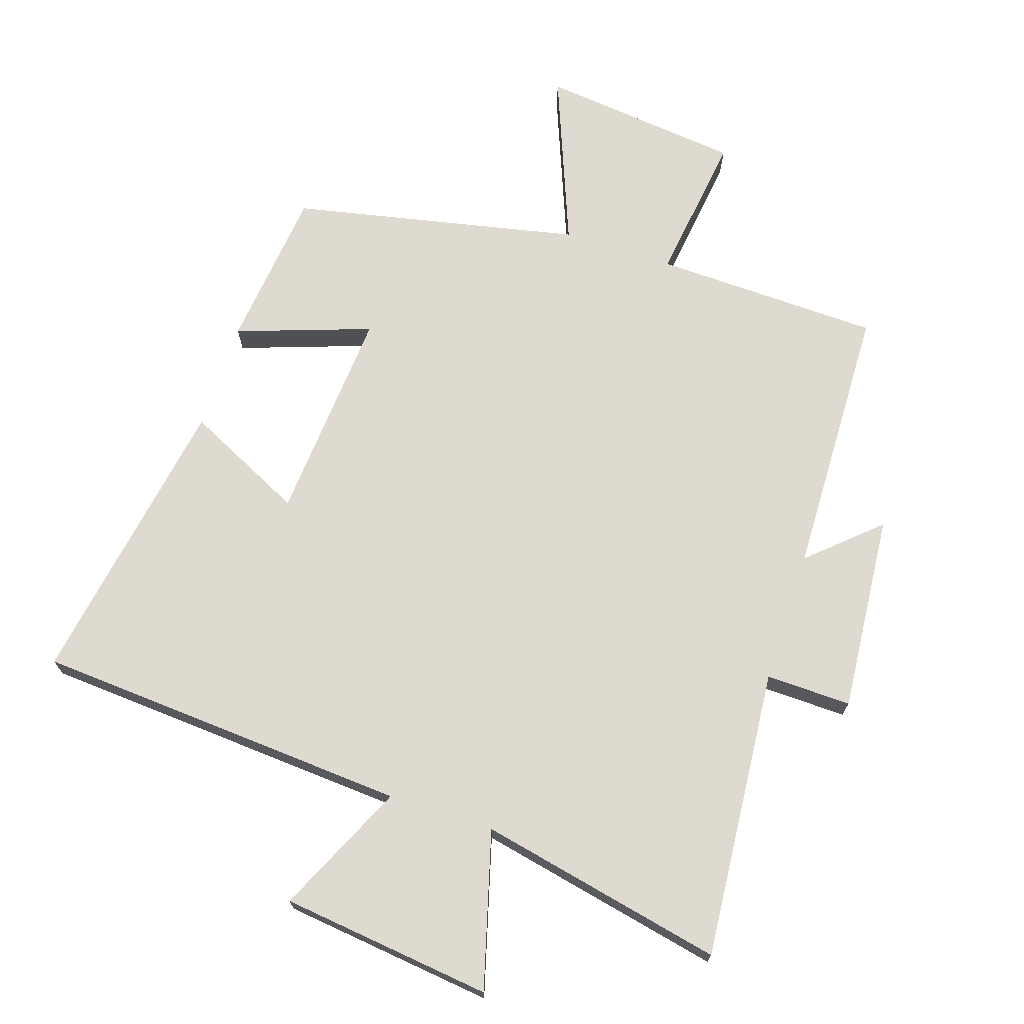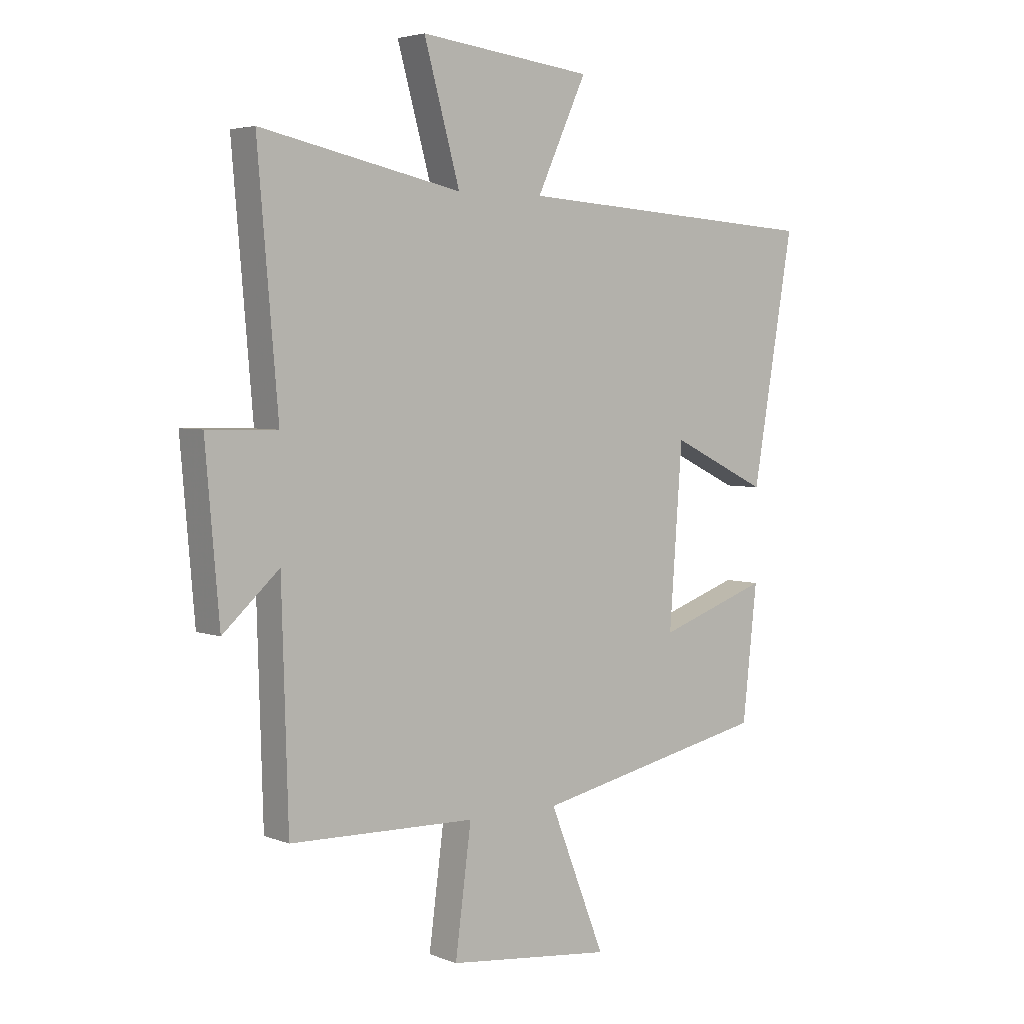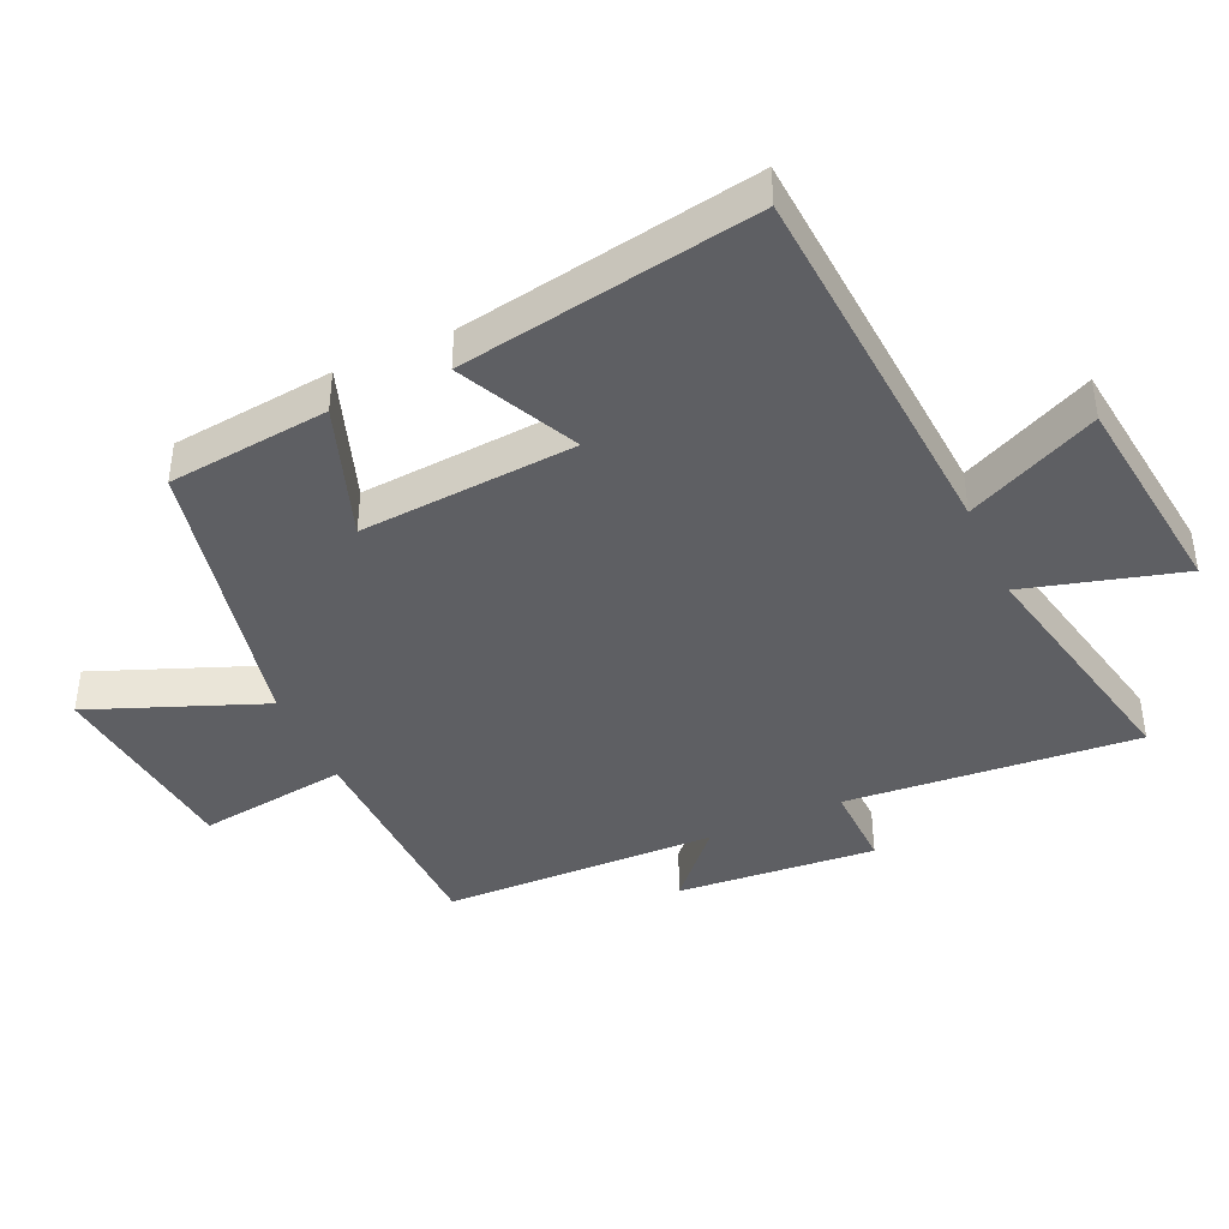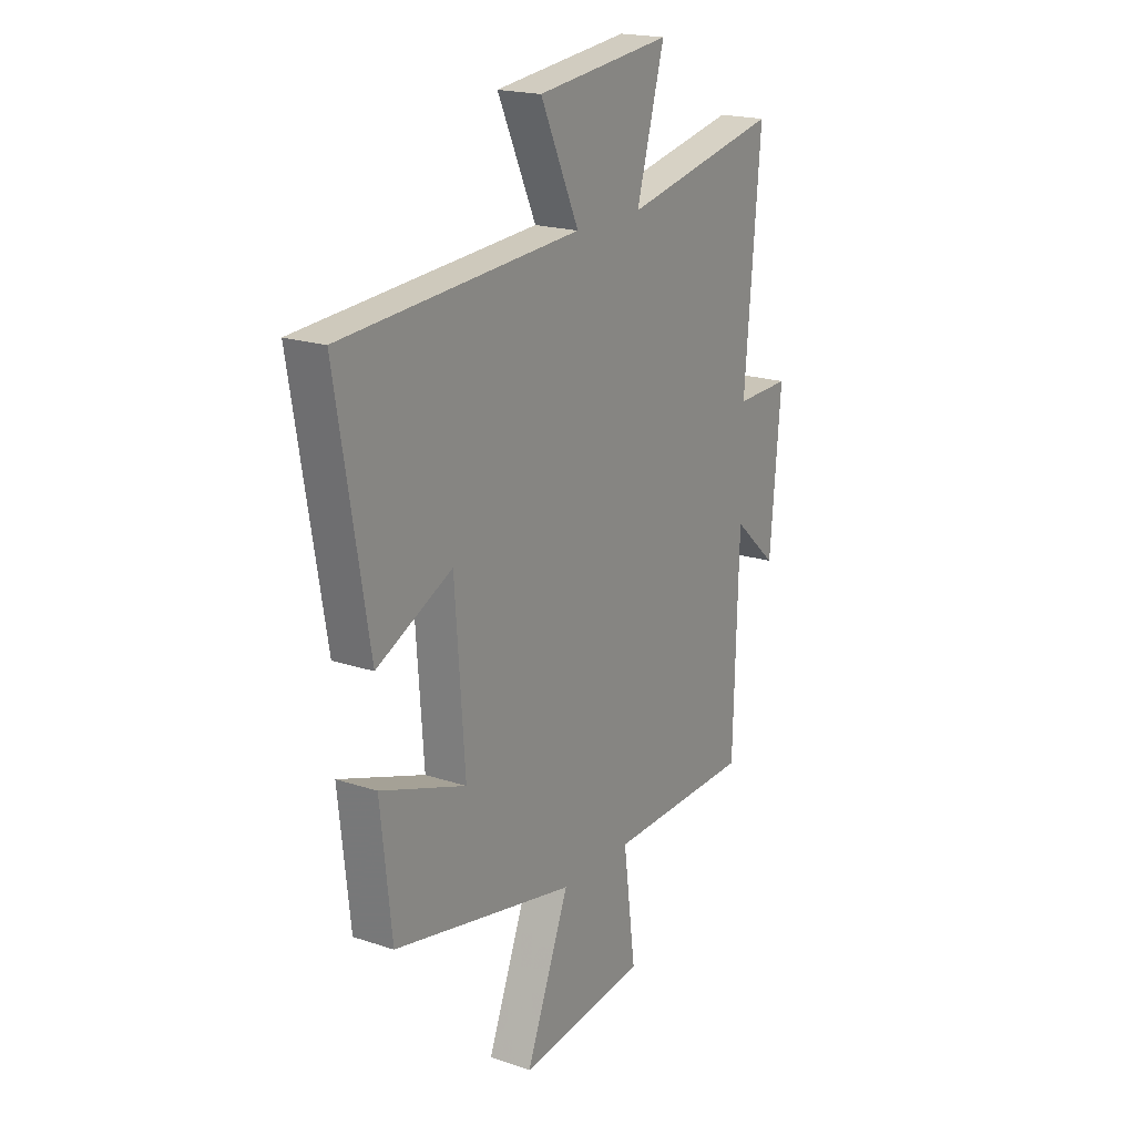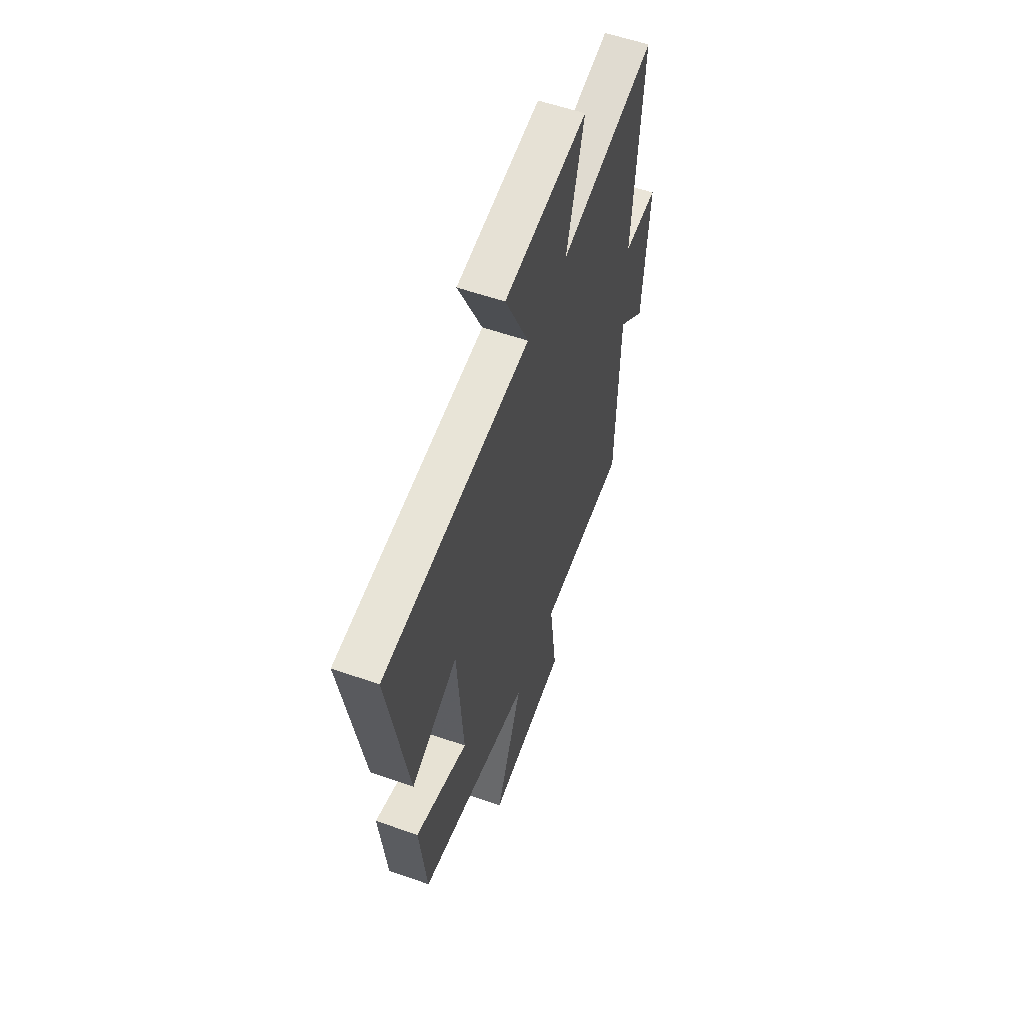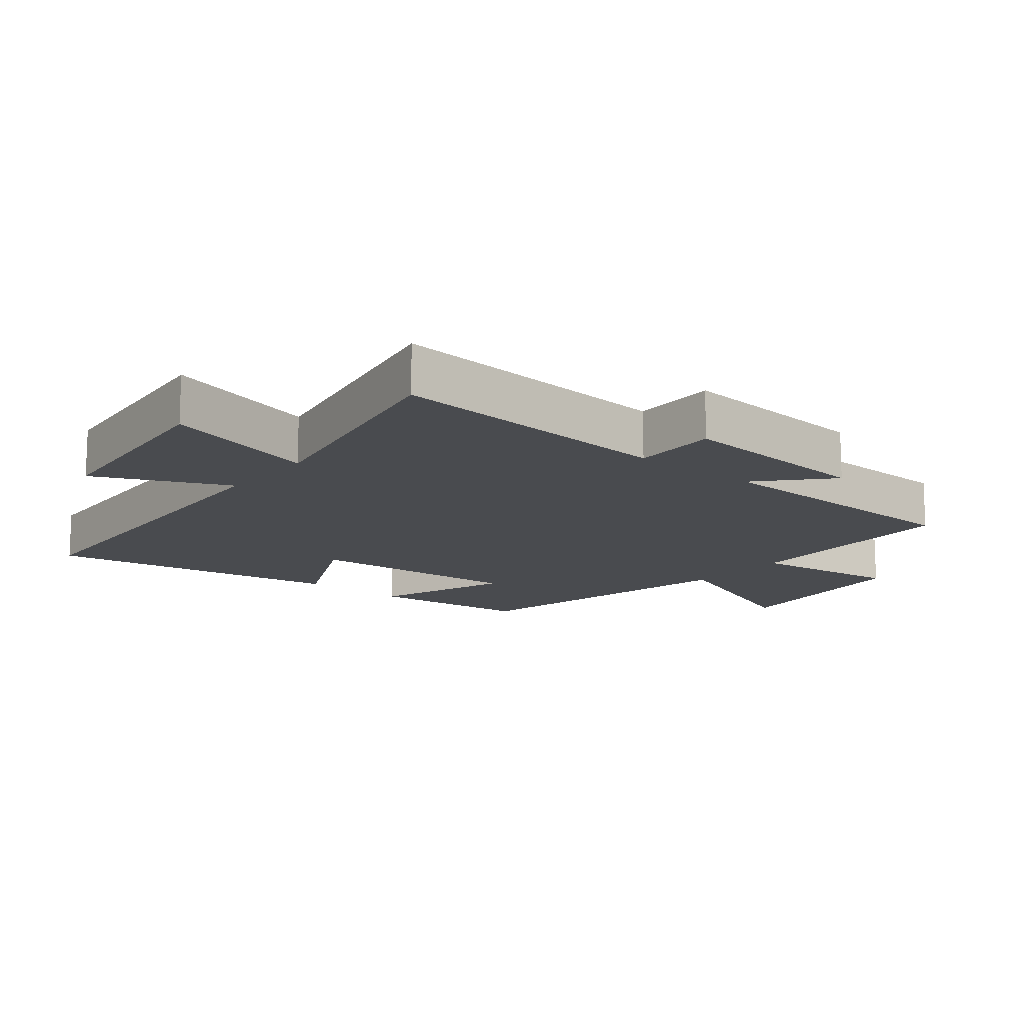
<metadata>
{"format":"obj","ext":"obj","renderer":"f3d","projection":"perspective","resolution":1024,"background":"white","views":[{"elev":70.8,"azim":18.2,"up":"+Y"},{"elev":4.1,"azim":141.0,"up":"+Z"},{"elev":-41.5,"azim":-65.6,"up":"+Y"},{"elev":19.5,"azim":-57.9,"up":"+Z"},{"elev":57.0,"azim":-69.9,"up":"+Z"},{"elev":-14.0,"azim":50.5,"up":"+Y"}]}
</metadata>
<code>
v -0.473 0.07 -0.407
v -0.5 0.07 -0.16
v -0.294 0.07 -0.232
v -0.318 0.07 0.098
v -0.5 0.07 0.01
v -0.577 0.07 0.462
v -0.002 0.07 0.5
v -0.095 0.07 0.701
v 0.229 0.07 0.739
v 0.162 0.07 0.5
v 0.538 0.07 0.579
v 0.5 0.07 0.134
v 0.631 0.07 0.137
v 0.605 0.07 -0.167
v 0.5 0.07 -0.072
v 0.488 0.07 -0.491
v 0.141 0.07 -0.5
v 0.171 0.07 -0.729
v -0.137 0.07 -0.763
v -0.033 0.07 -0.5
v -0.473 0 -0.407
v -0.5 0 -0.16
v -0.294 0 -0.232
v -0.318 0 0.098
v -0.5 0 0.01
v -0.577 0 0.462
v -0.002 0 0.5
v -0.095 0 0.701
v 0.229 0 0.739
v 0.162 0 0.5
v 0.538 0 0.579
v 0.5 0 0.134
v 0.631 0 0.137
v 0.605 0 -0.167
v 0.5 0 -0.072
v 0.488 0 -0.491
v 0.141 0 -0.5
v 0.171 0 -0.729
v -0.137 0 -0.763
v -0.033 0 -0.5
f 17 18 19 20
f 15 16 17 20
f 15 20 1
f 12 13 14 15
f 12 15 1
f 10 11 12
f 7 8 9 10
f 4 5 6 7
f 3 4 7 10
f 1 2 3
f 12 1 3
f 3 10 12
f 40 39 38 37
f 40 37 36 35
f 21 40 35
f 35 34 33 32
f 21 35 32
f 32 31 30
f 30 29 28 27
f 27 26 25 24
f 30 27 24 23
f 23 22 21
f 23 21 32
f 32 30 23
f 1 21 22 2
f 2 22 23 3
f 3 23 24 4
f 4 24 25 5
f 5 25 26 6
f 6 26 27 7
f 7 27 28 8
f 8 28 29 9
f 9 29 30 10
f 10 30 31 11
f 11 31 32 12
f 12 32 33 13
f 13 33 34 14
f 14 34 35 15
f 15 35 36 16
f 16 36 37 17
f 17 37 38 18
f 18 38 39 19
f 19 39 40 20
f 20 40 21 1

</code>
